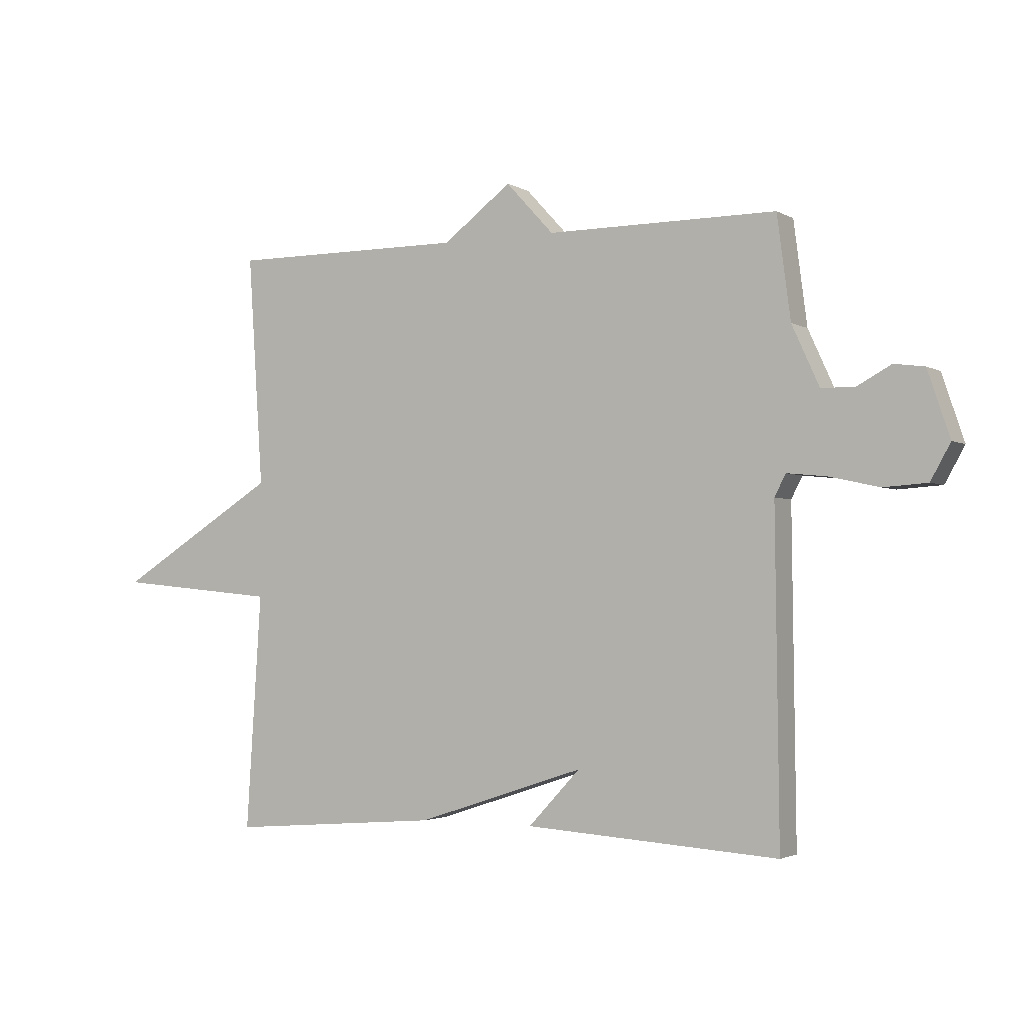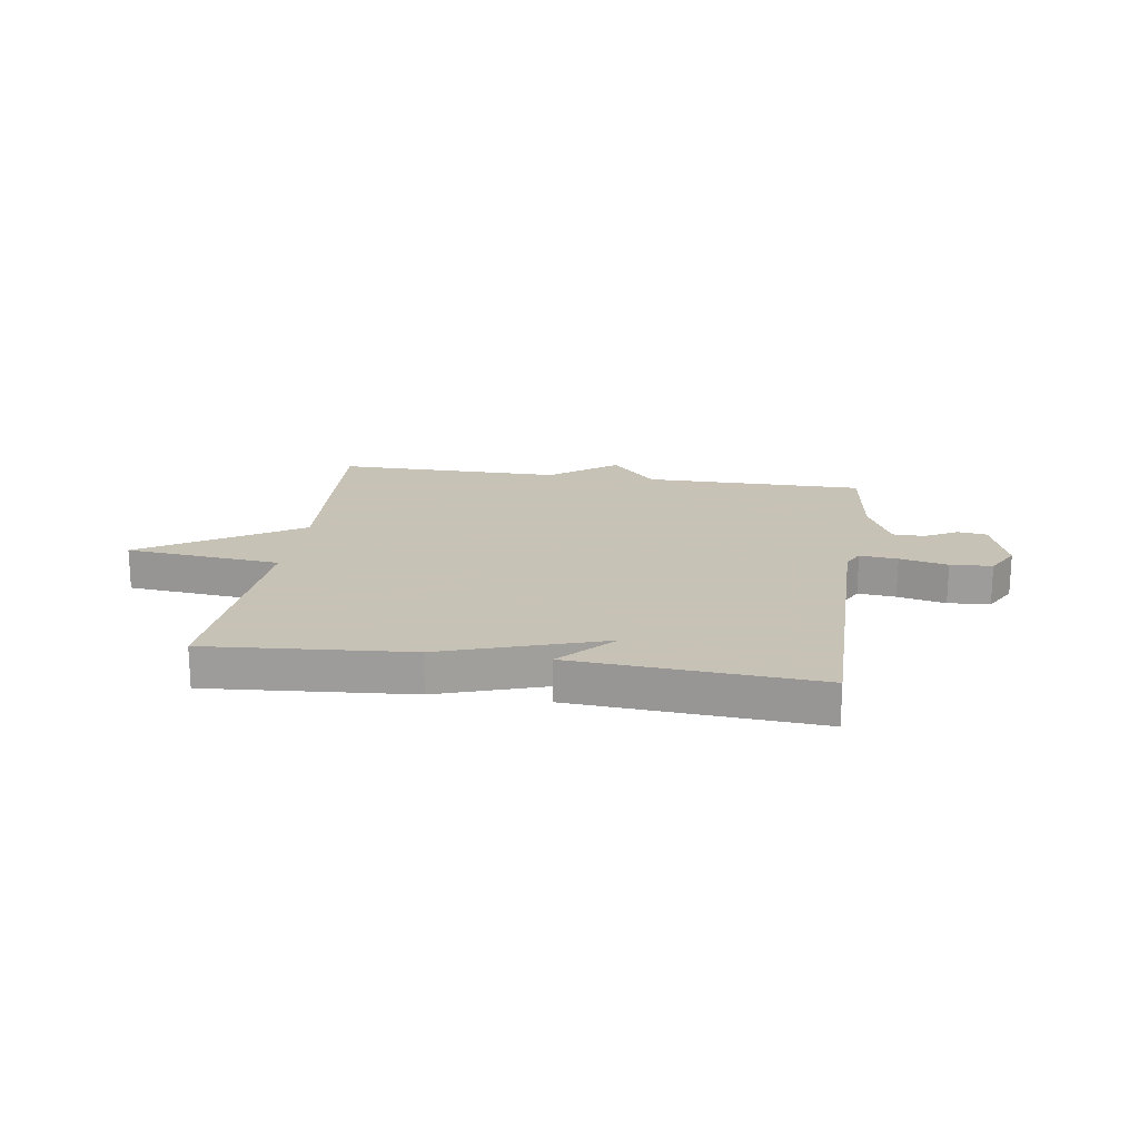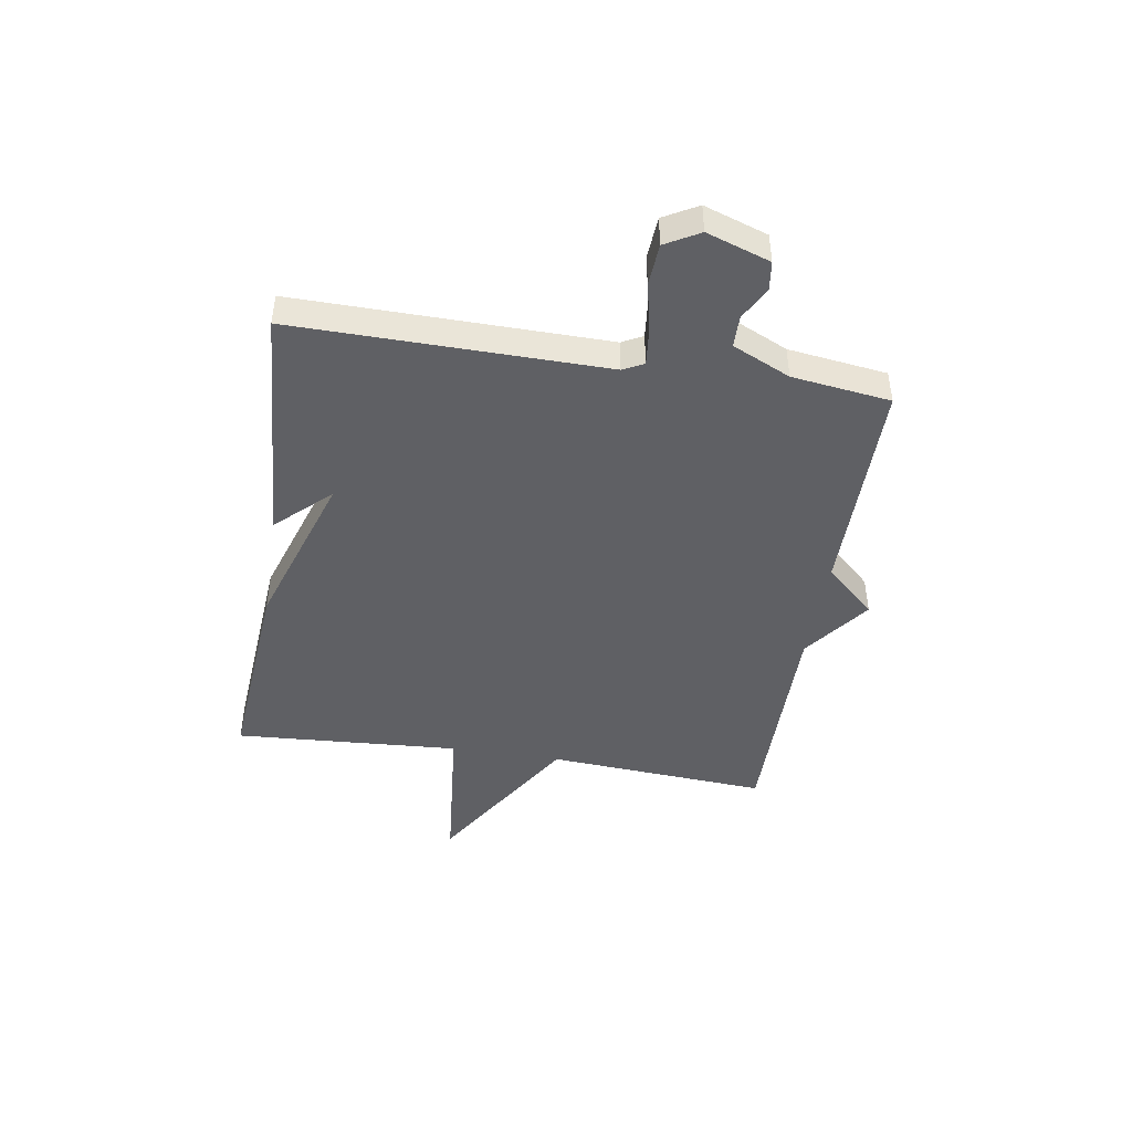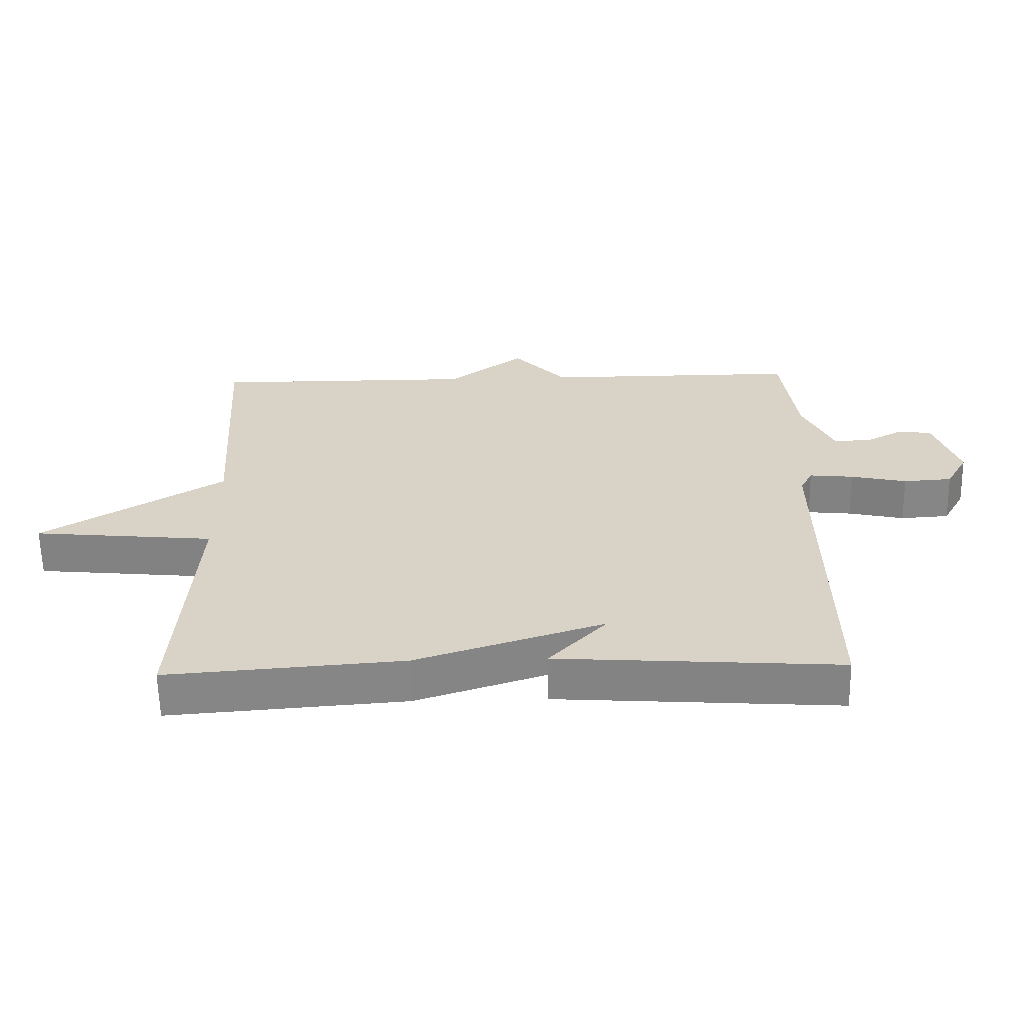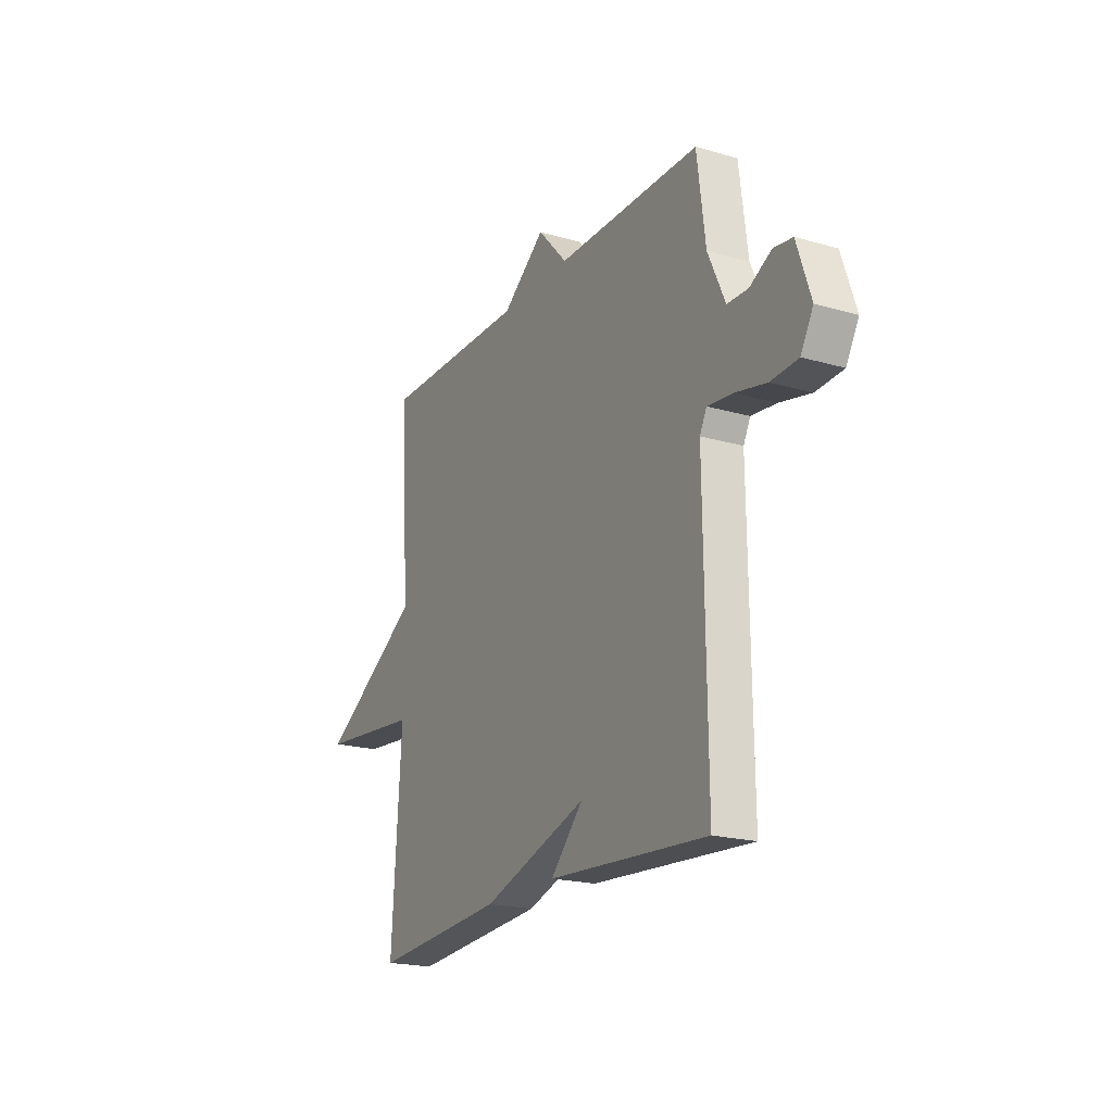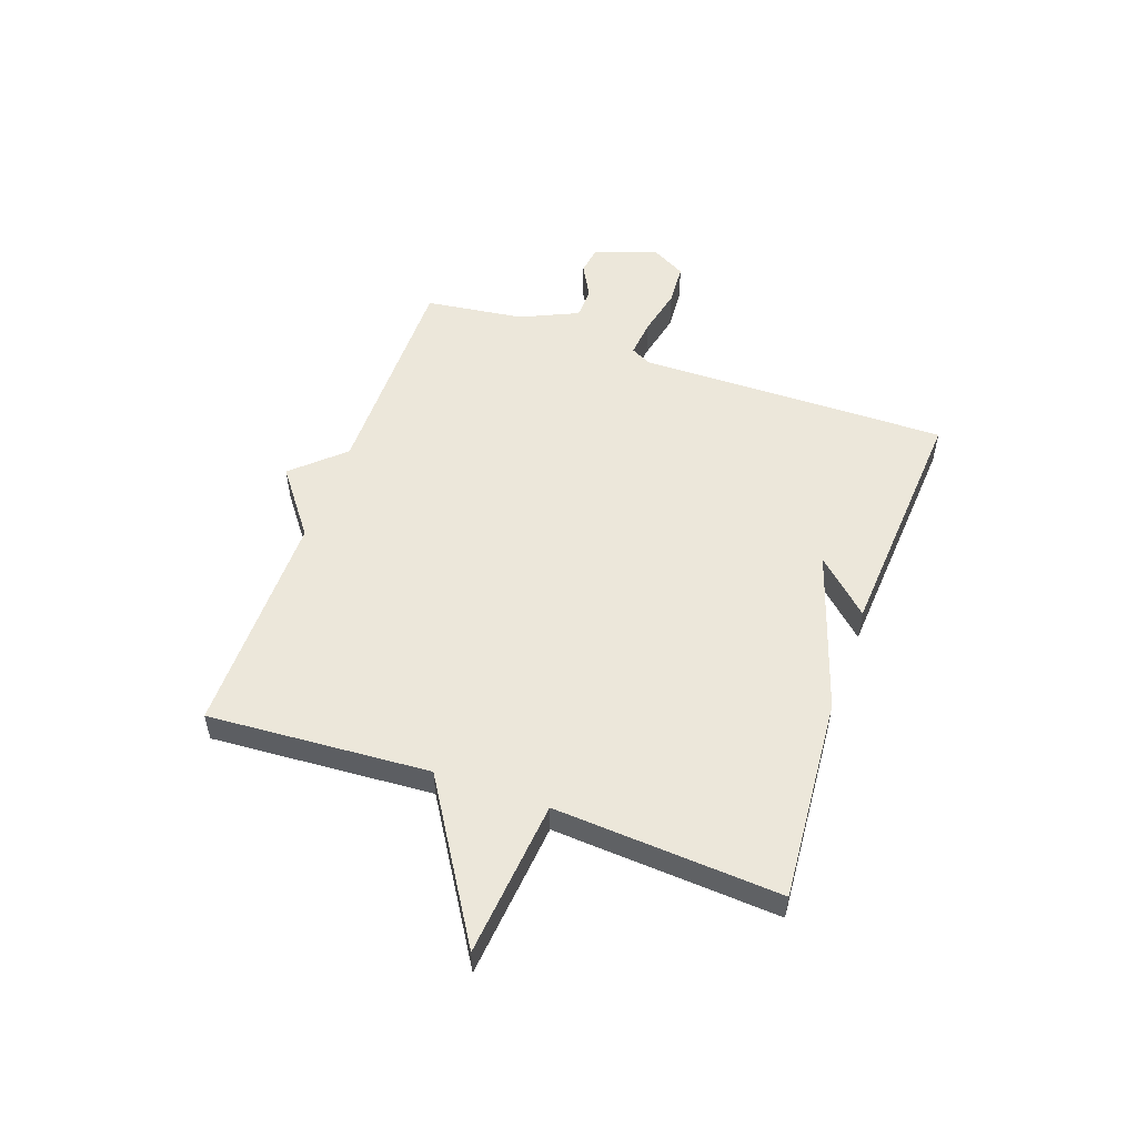
<metadata>
{"format":"obj","ext":"obj","renderer":"f3d","projection":"perspective","resolution":1024,"background":"white","views":[{"elev":-2.5,"azim":-151.1,"up":"+Z"},{"elev":19.1,"azim":-171.4,"up":"+Y"},{"elev":-45.2,"azim":-99.1,"up":"+Y"},{"elev":-61.7,"azim":-179.0,"up":"+Z"},{"elev":-20.2,"azim":-117.9,"up":"+Z"},{"elev":53.1,"azim":109.5,"up":"+Y"}]}
</metadata>
<code>
v 0.5 0.07 0.5
v 0.474 0.07 0.104
v 0.753 0.07 -0.069
v 0.474 0.07 -0.096
v 0.5 0.07 -0.5
v 0.136 0.07 -0.471
v -0.153 0.07 -0.376
v -0.064 0.07 -0.471
v -0.5 0.07 -0.5
v -0.494 0.07 0.055
v -0.513 0.07 0.092
v -0.581 0.07 0.085
v -0.667 0.07 0.066
v -0.742 0.07 0.071
v -0.776 0.07 0.132
v -0.738 0.07 0.245
v -0.686 0.07 0.252
v -0.627 0.07 0.22
v -0.57 0.07 0.221
v -0.523 0.07 0.324
v -0.5 0.07 0.5
v -0.105 0.07 0.499
v -0.023 0.07 0.588
v 0.095 0.07 0.499
v 0.5 0 0.5
v 0.474 0 0.104
v 0.753 0 -0.069
v 0.474 0 -0.096
v 0.5 0 -0.5
v 0.136 0 -0.471
v -0.153 0 -0.376
v -0.064 0 -0.471
v -0.5 0 -0.5
v -0.494 0 0.055
v -0.513 0 0.092
v -0.581 0 0.085
v -0.667 0 0.066
v -0.742 0 0.071
v -0.776 0 0.132
v -0.738 0 0.245
v -0.686 0 0.252
v -0.627 0 0.22
v -0.57 0 0.221
v -0.523 0 0.324
v -0.5 0 0.5
v -0.105 0 0.499
v -0.023 0 0.588
v 0.095 0 0.499
f 22 23 24
f 20 21 22
f 19 20 22 24
f 16 17 18
f 15 16 18
f 14 15 18
f 13 14 18
f 12 13 18
f 11 12 18 19
f 24 1 2
f 19 24 2
f 11 19 2
f 10 11 2
f 7 8 9
f 4 5 6 7
f 9 10 2
f 7 9 2
f 4 7 2
f 2 3 4
f 48 47 46
f 46 45 44
f 48 46 44 43
f 42 41 40
f 42 40 39
f 42 39 38
f 42 38 37
f 42 37 36
f 43 42 36 35
f 26 25 48
f 26 48 43
f 26 43 35
f 26 35 34
f 33 32 31
f 31 30 29 28
f 26 34 33
f 26 33 31
f 26 31 28
f 28 27 26
f 1 25 26 2
f 2 26 27 3
f 3 27 28 4
f 4 28 29 5
f 5 29 30 6
f 6 30 31 7
f 7 31 32 8
f 8 32 33 9
f 9 33 34 10
f 10 34 35 11
f 11 35 36 12
f 12 36 37 13
f 13 37 38 14
f 14 38 39 15
f 15 39 40 16
f 16 40 41 17
f 17 41 42 18
f 18 42 43 19
f 19 43 44 20
f 20 44 45 21
f 21 45 46 22
f 22 46 47 23
f 23 47 48 24
f 24 48 25 1

</code>
